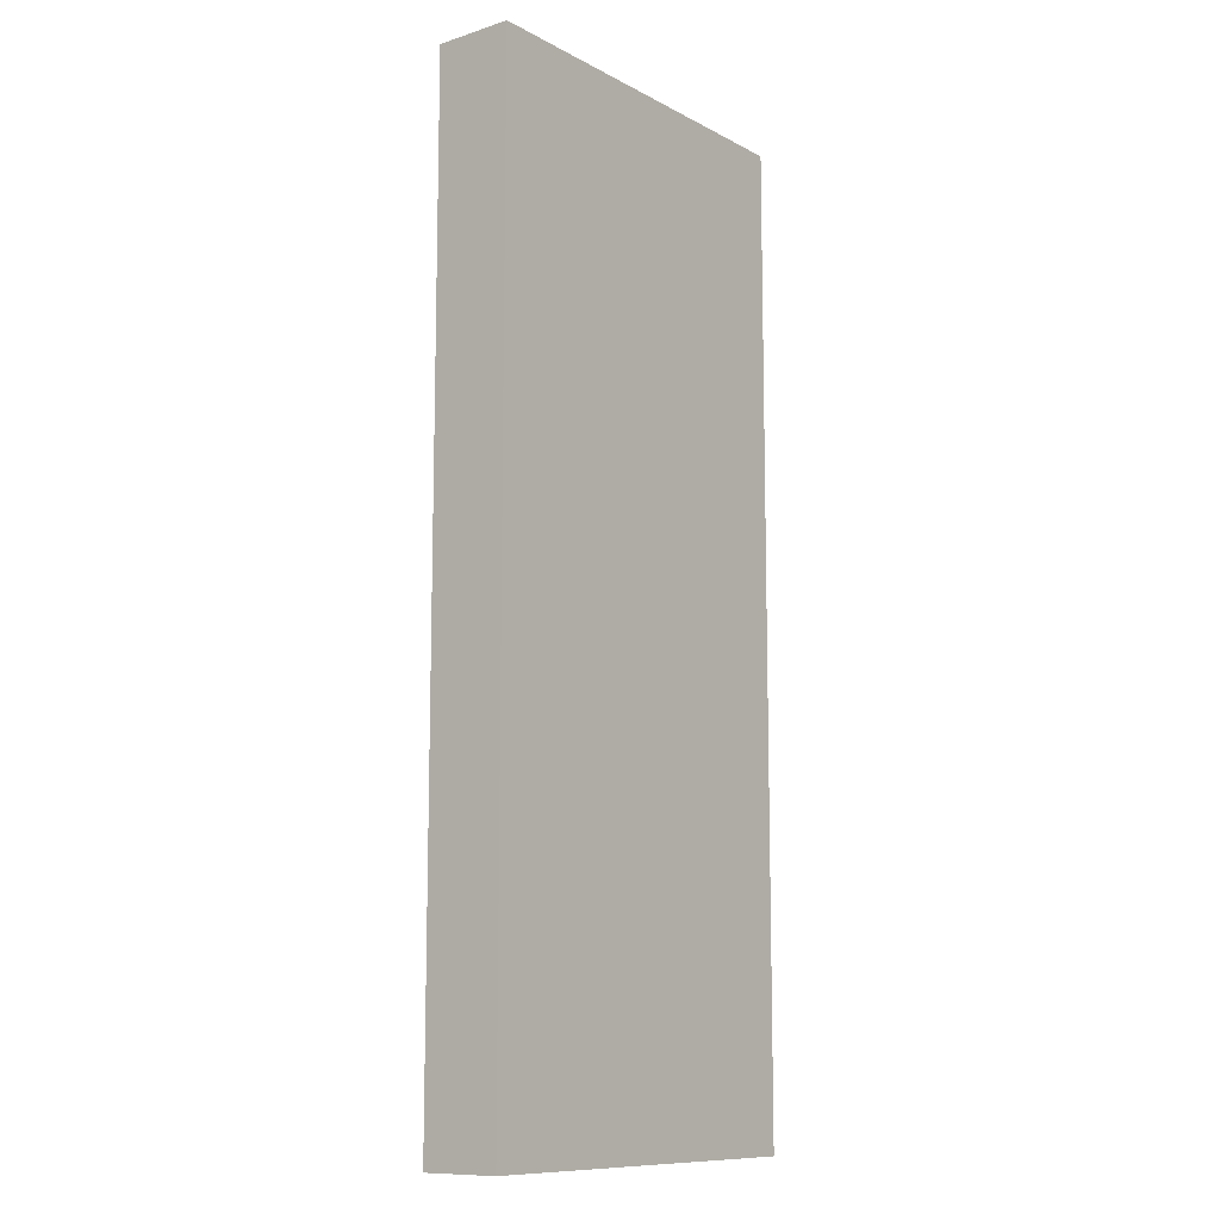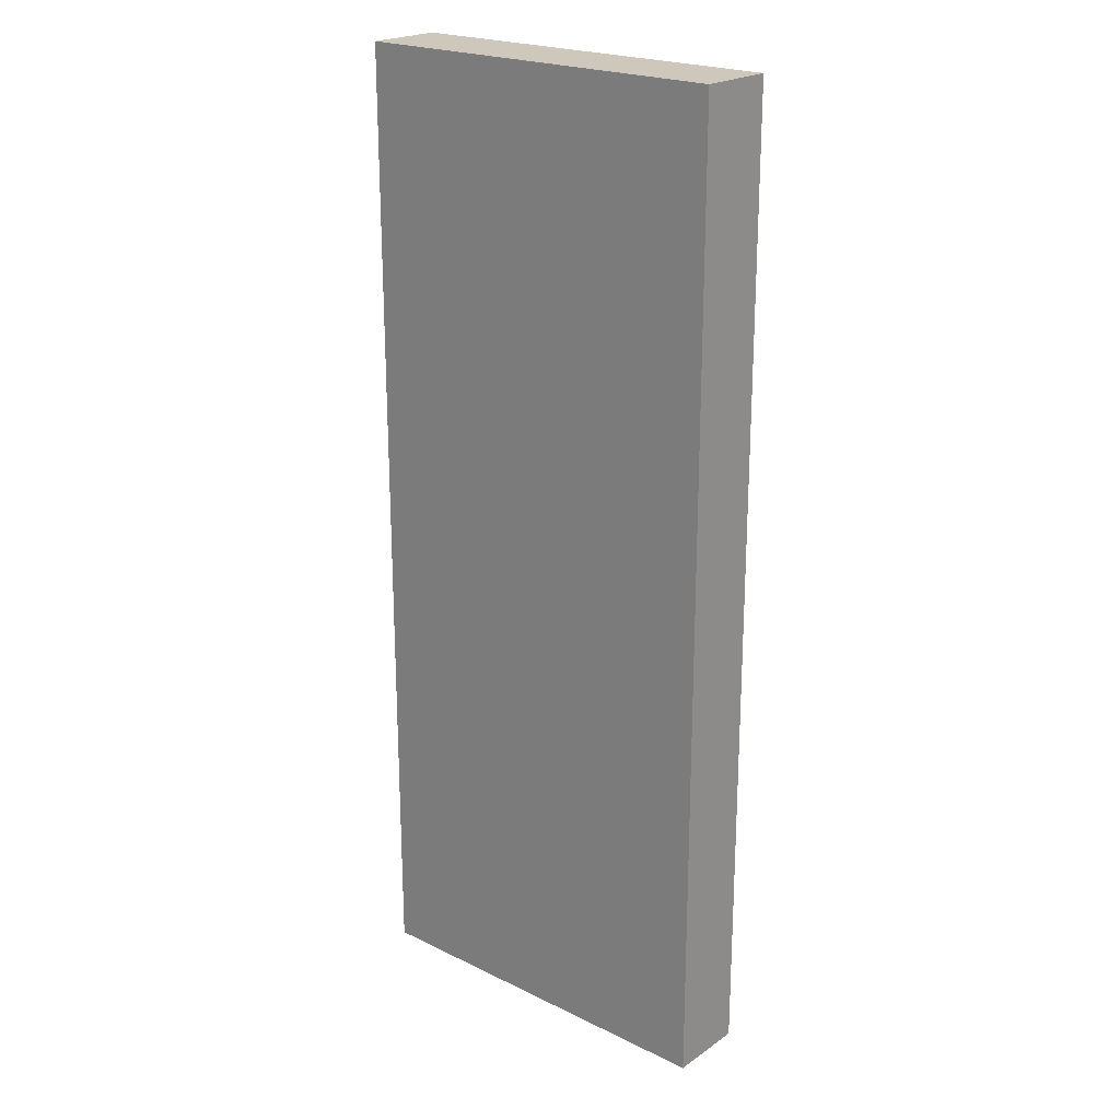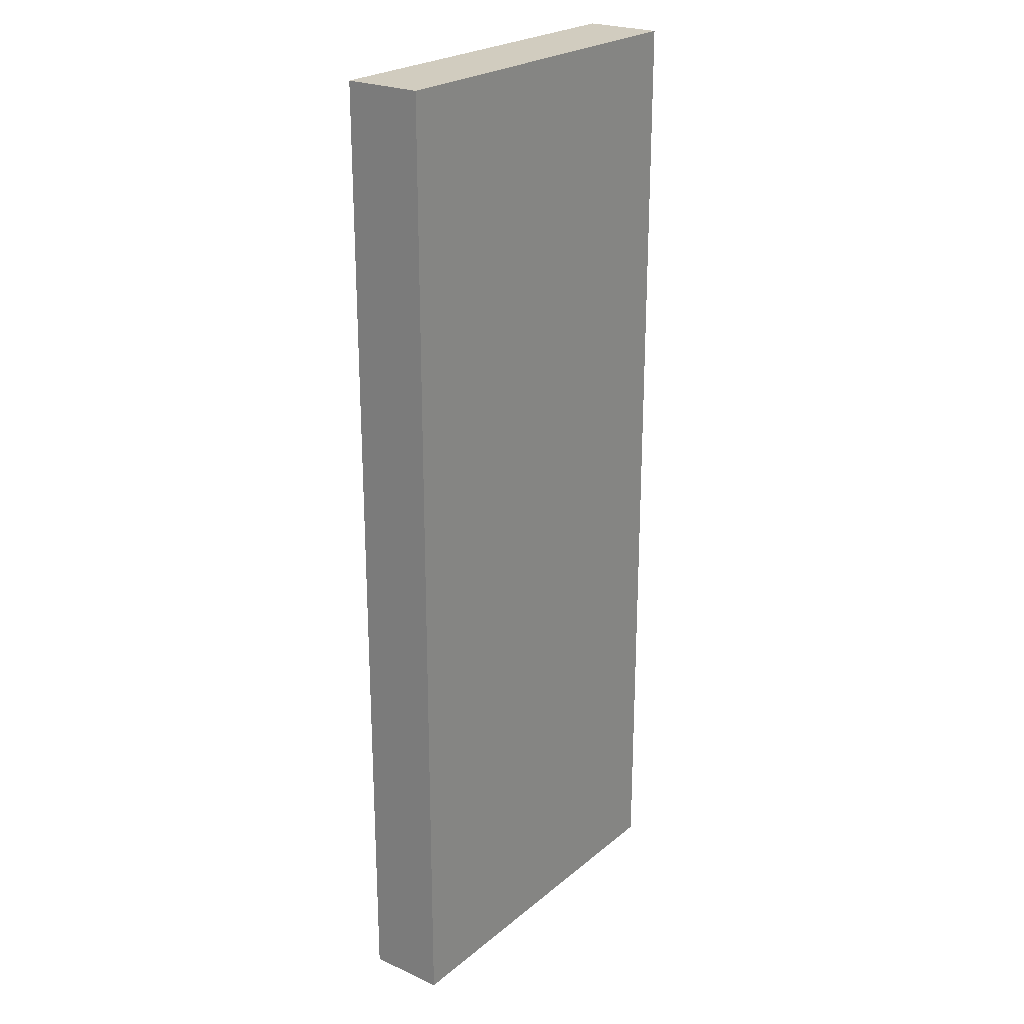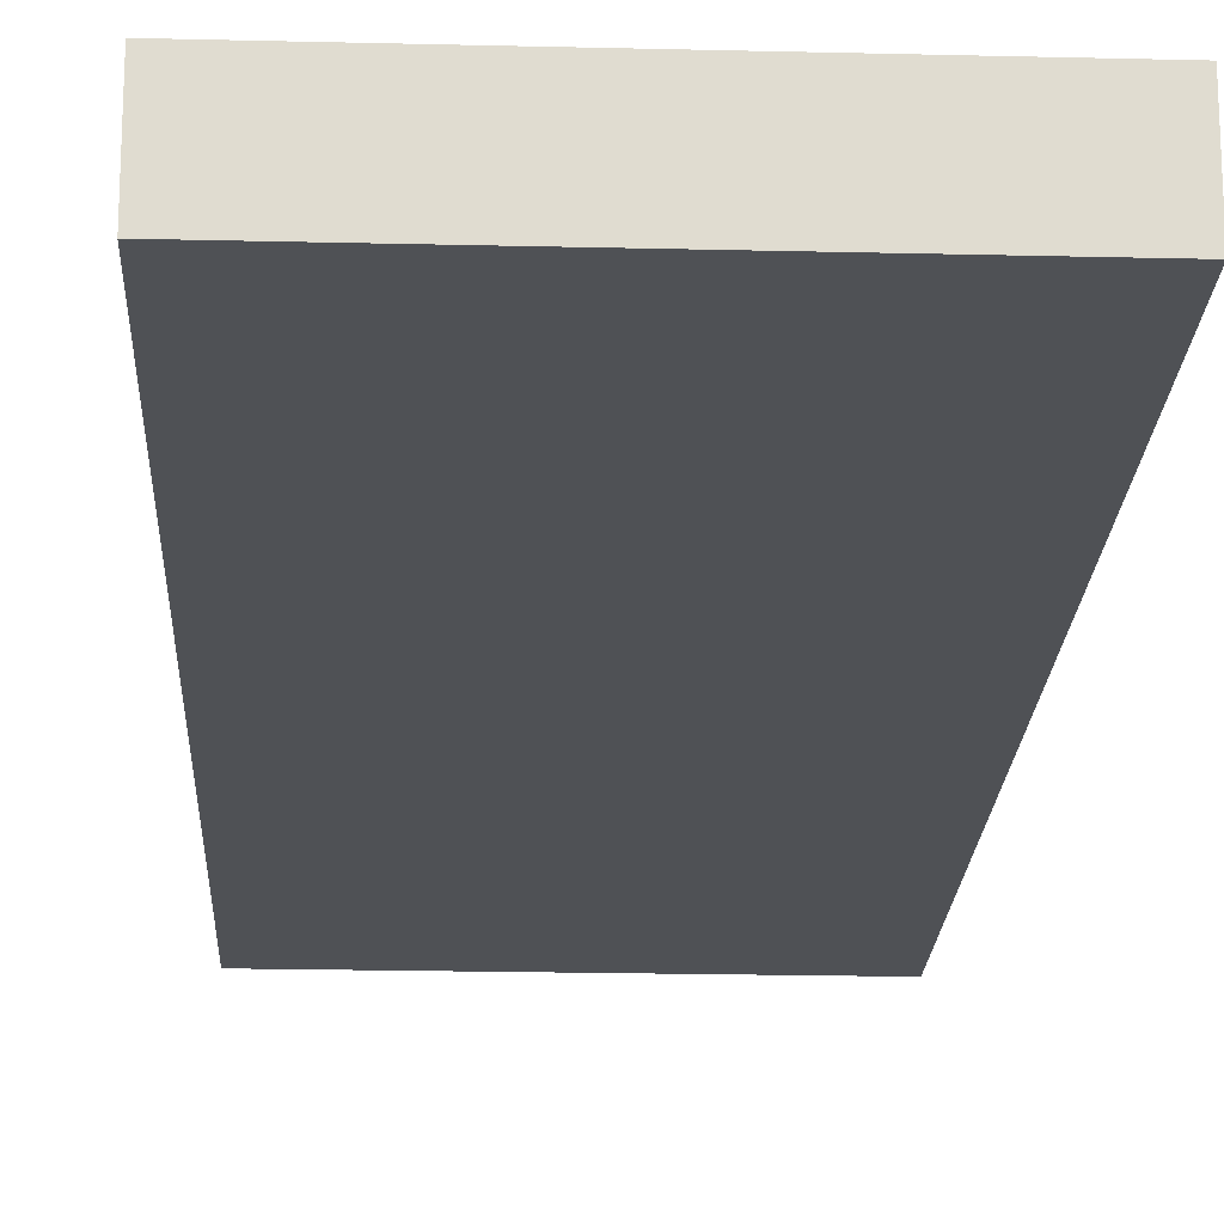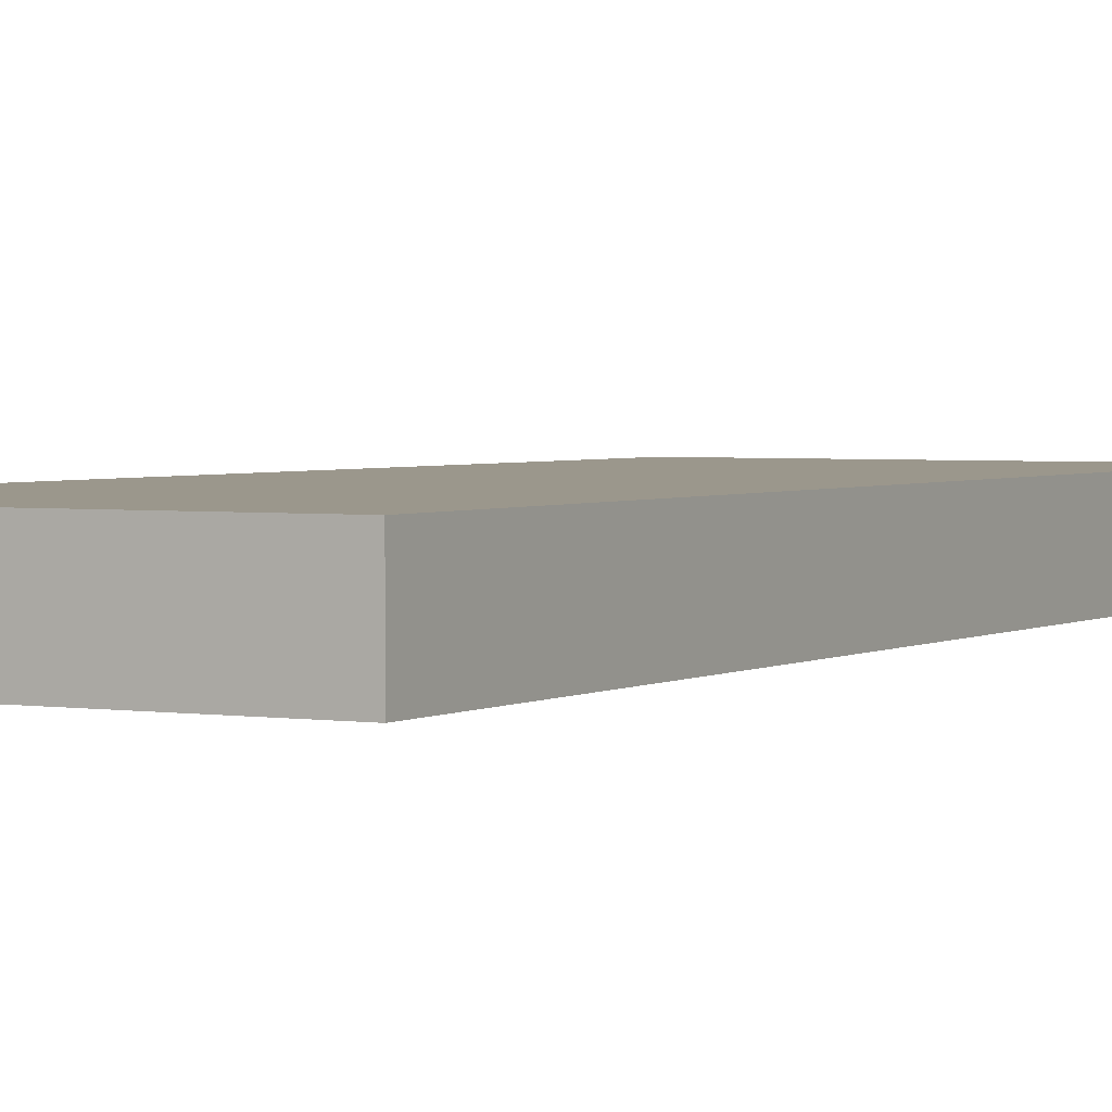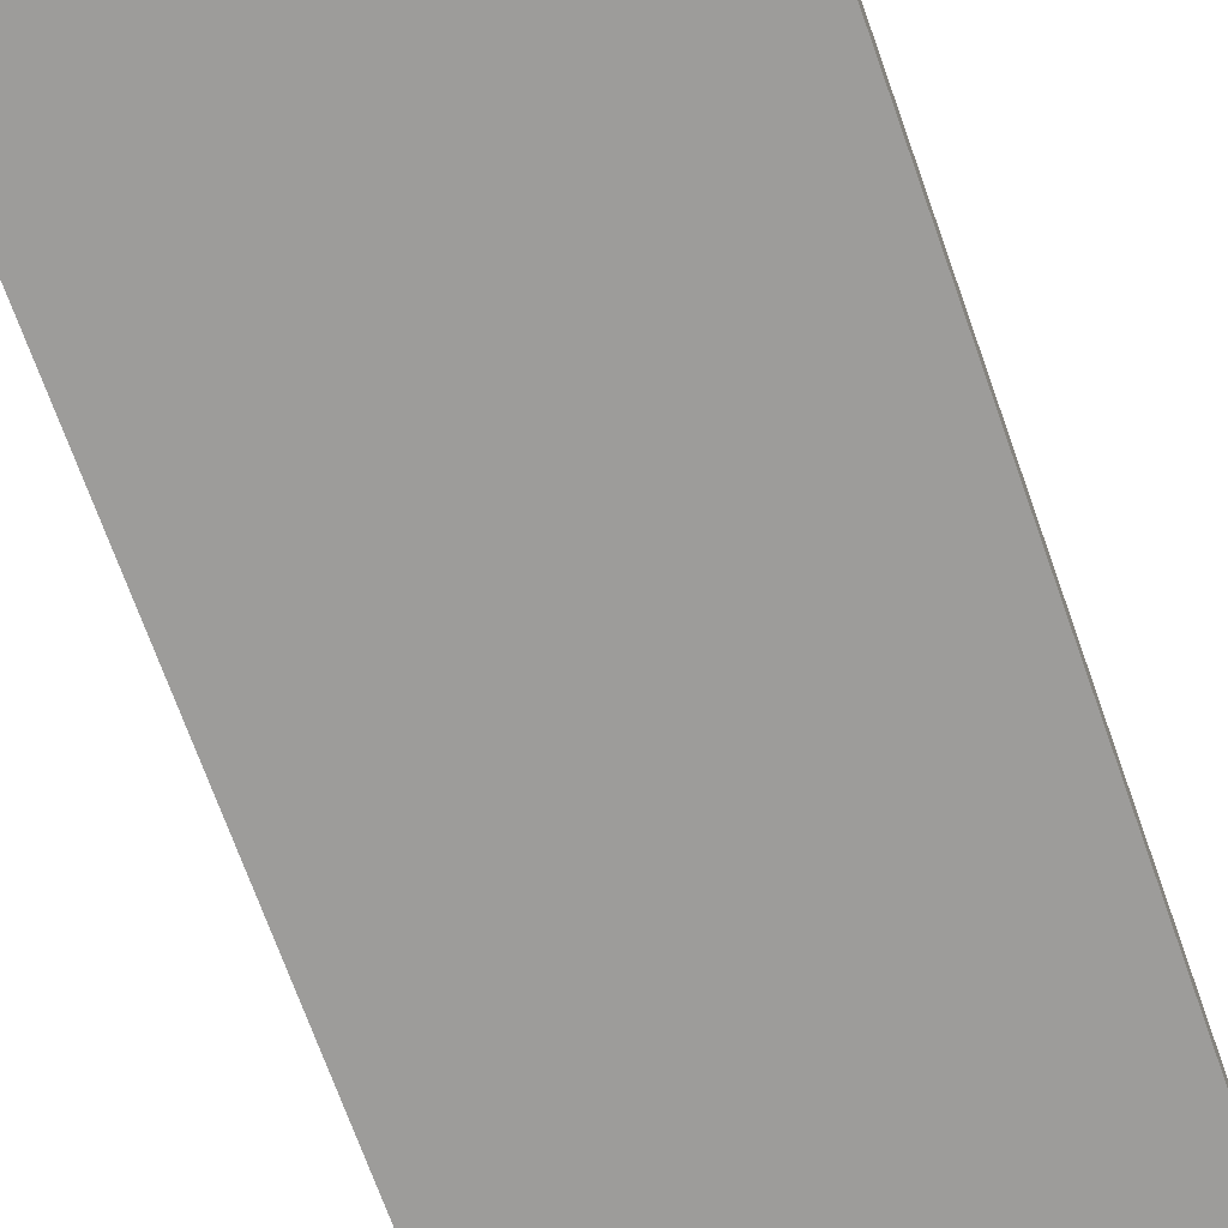
<metadata>
{"format":"obj","ext":"obj","renderer":"f3d","projection":"perspective","resolution":1024,"background":"white","views":[{"elev":-10.8,"azim":128.1,"up":"+Z"},{"elev":22.0,"azim":40.3,"up":"+Z"},{"elev":23.8,"azim":-53.2,"up":"+Z"},{"elev":-19.7,"azim":-2.6,"up":"+Y"},{"elev":2.6,"azim":28.8,"up":"+Y"},{"elev":-70.1,"azim":-160.5,"up":"+Y"}]}
</metadata>
<code>
o Cube.007_Cube.008
v 0.05 0.02 -0.125
v 0.05 0 -0.125
v 0.05 0.02 0.125
v 0.05 0 0.125
v -0.05 0.02 -0.125
v -0.05 0 -0.125
v -0.05 0.02 0.125
v -0.05 0 0.125
f 1 5 7 3
f 4 3 7 8
f 8 7 5 6
f 6 2 4 8
f 2 1 3 4
f 6 5 1 2

</code>
